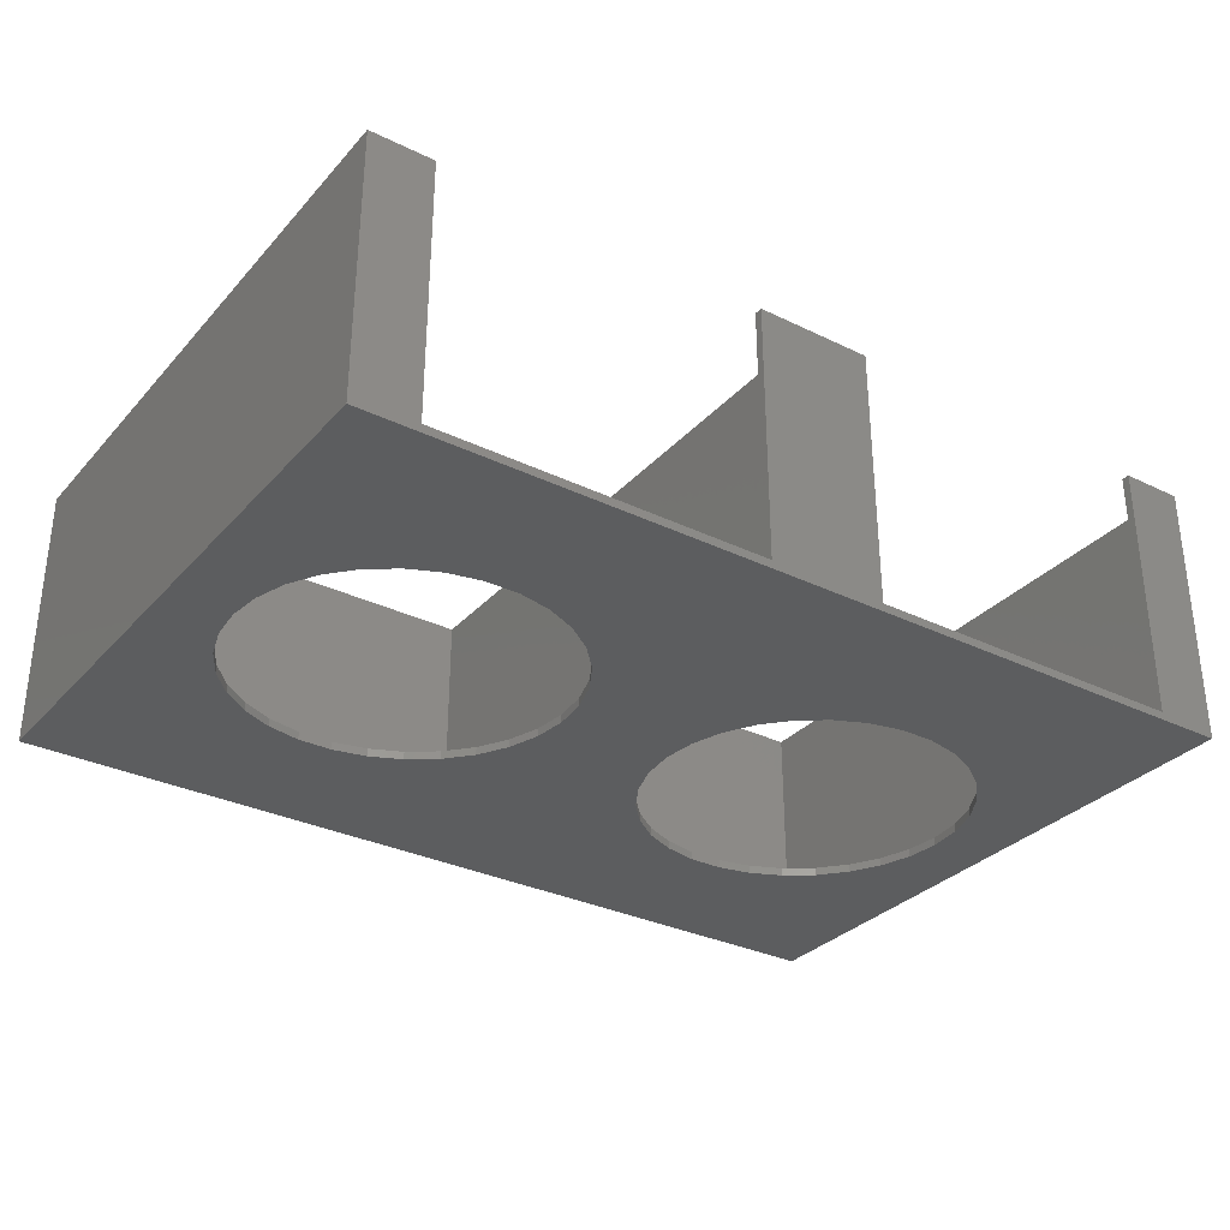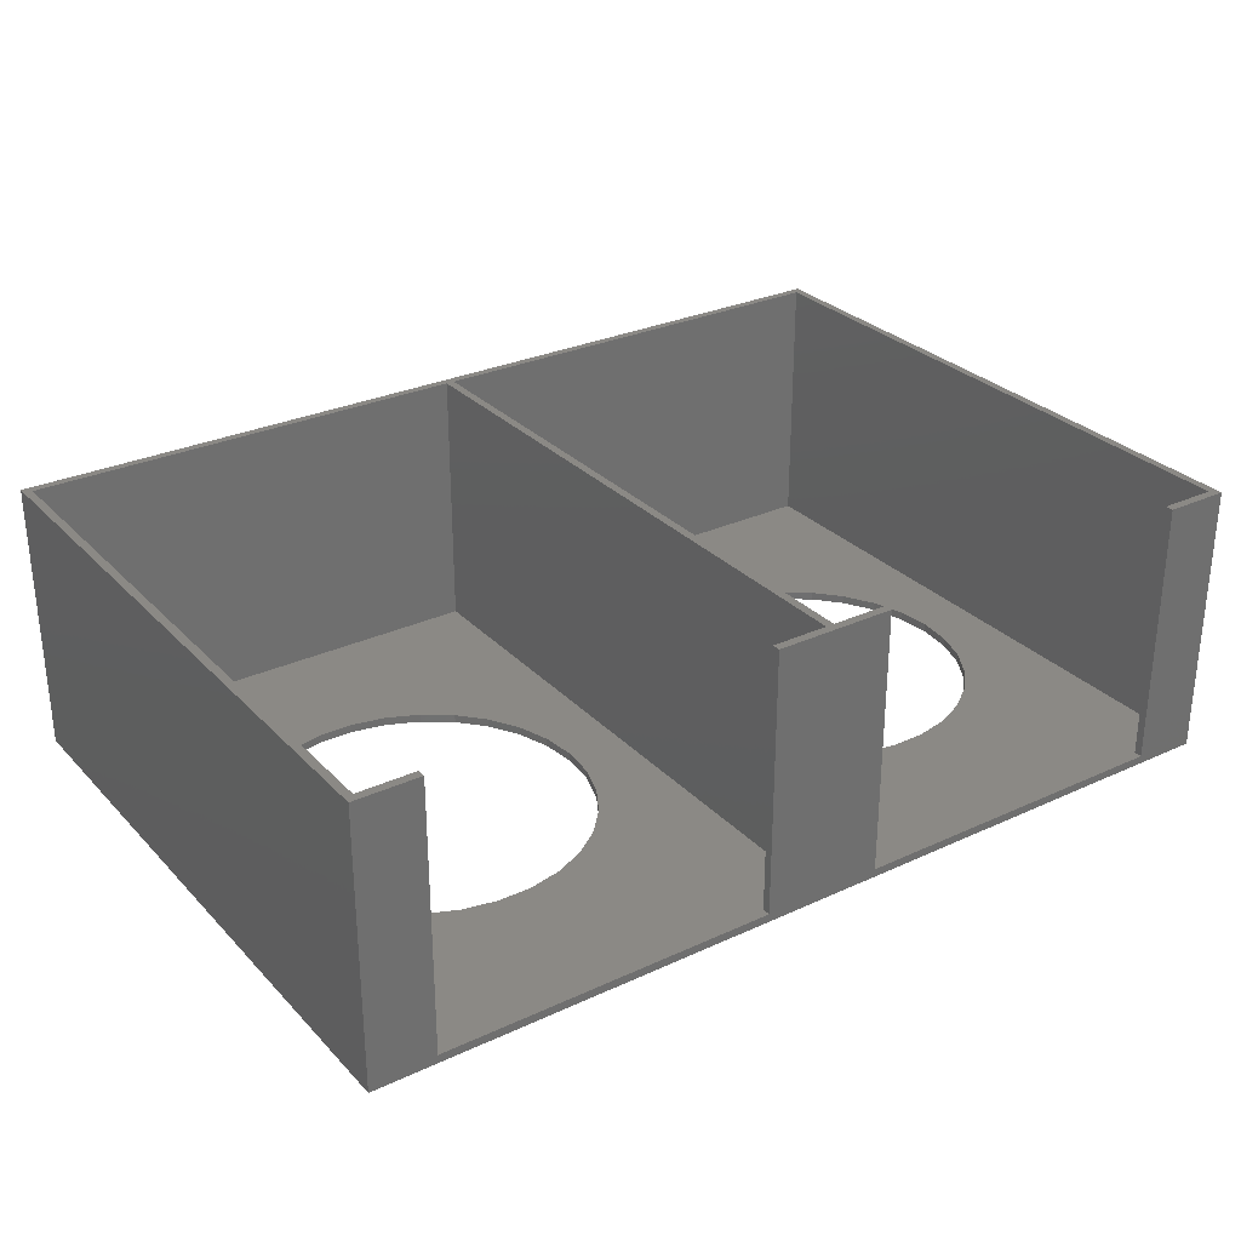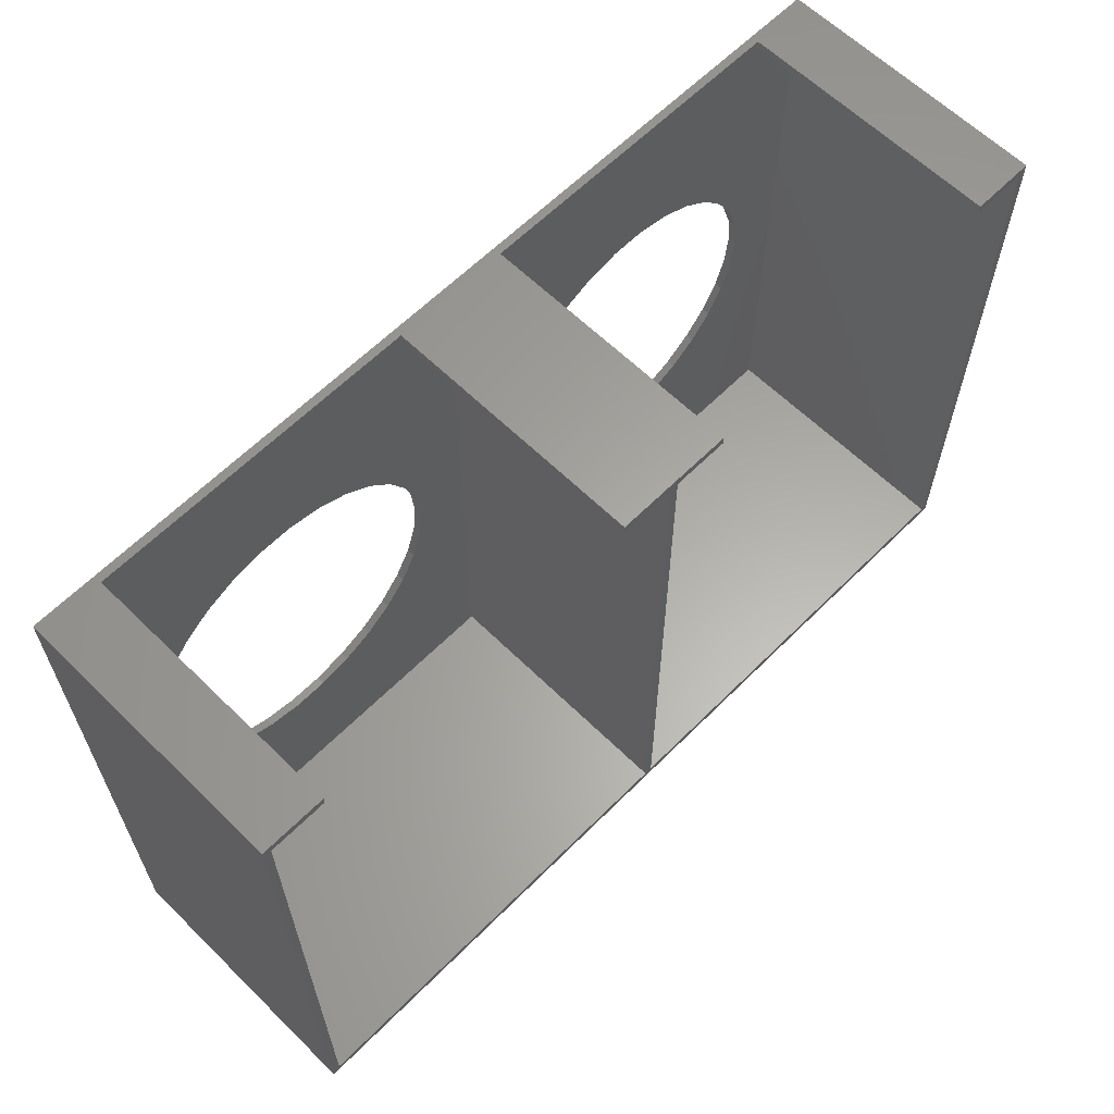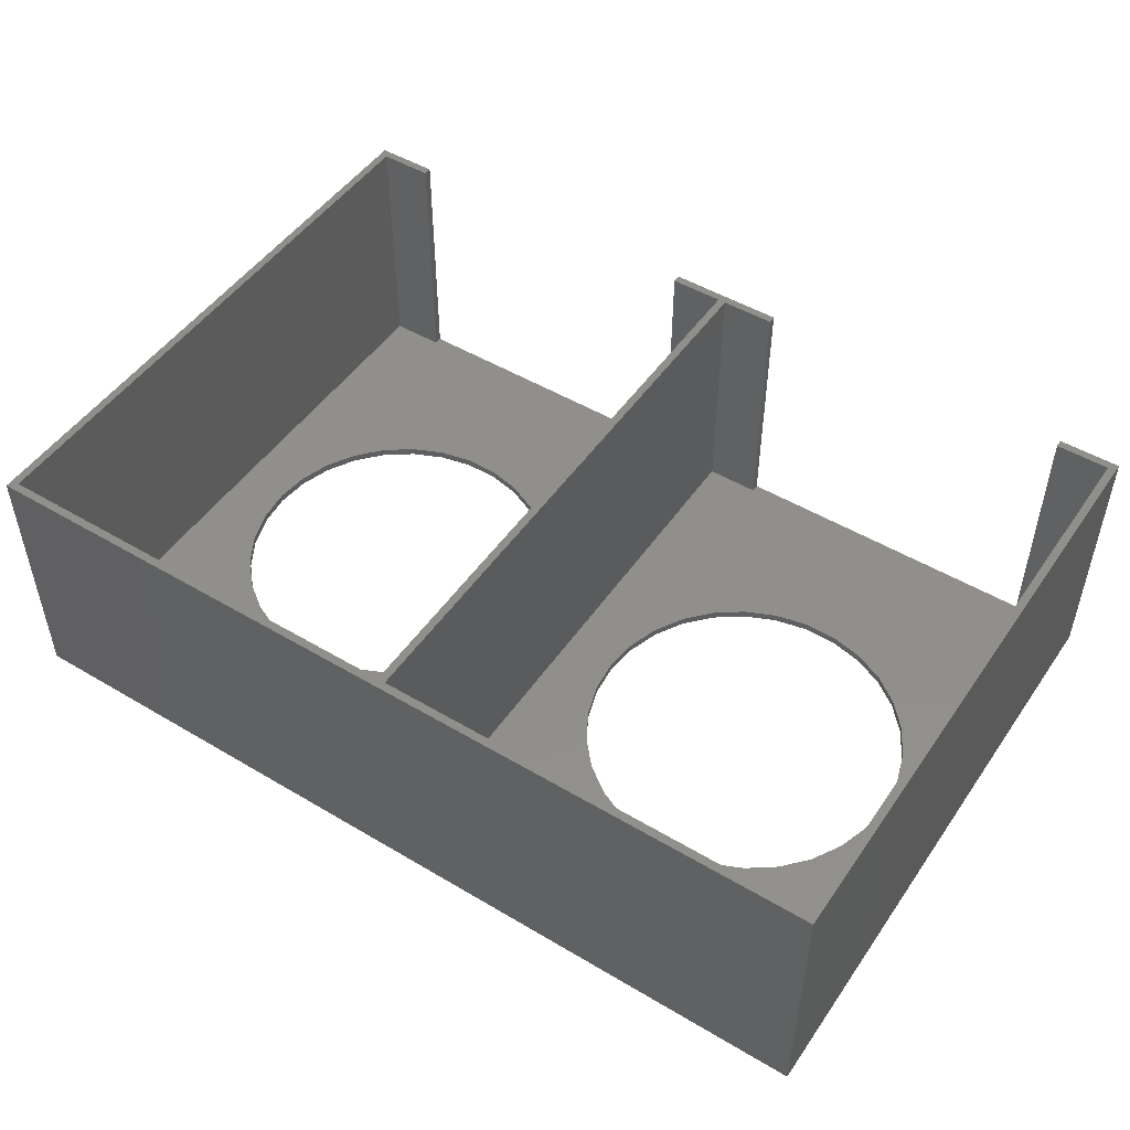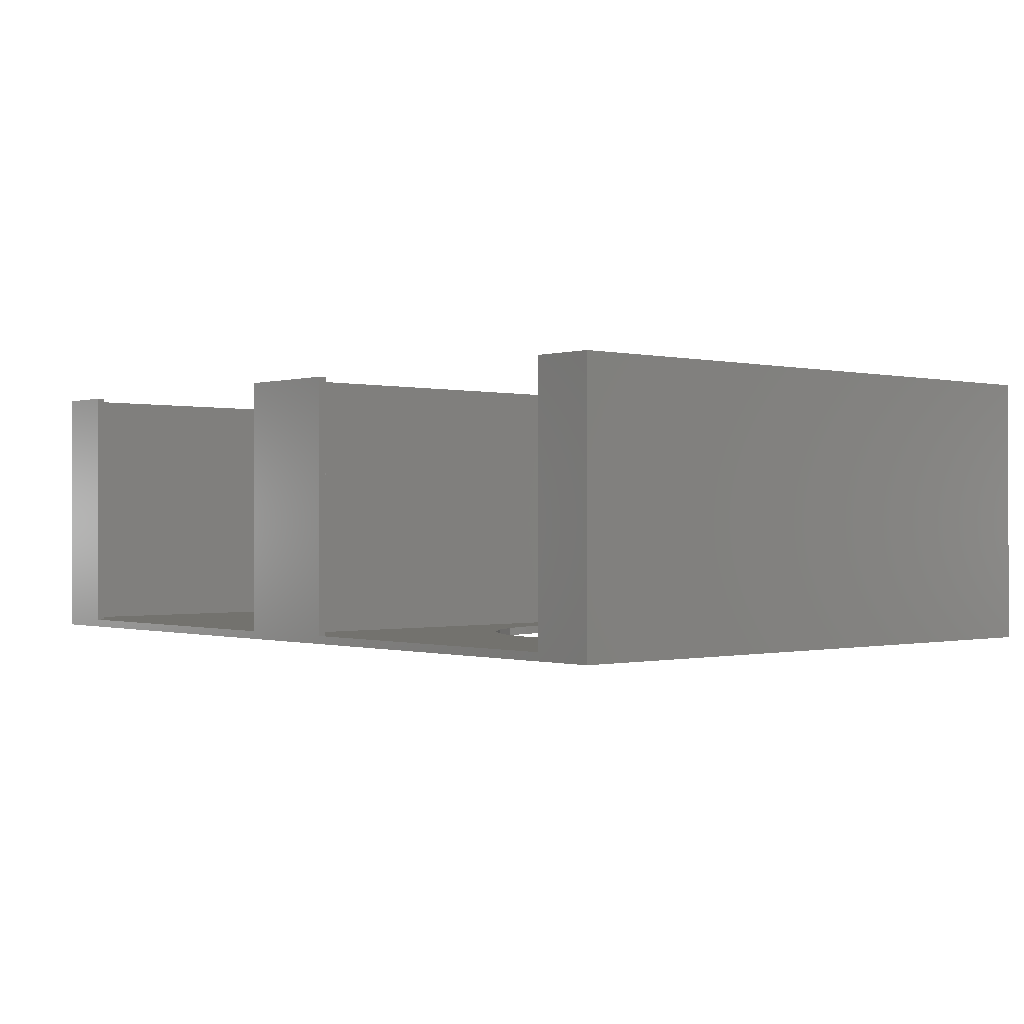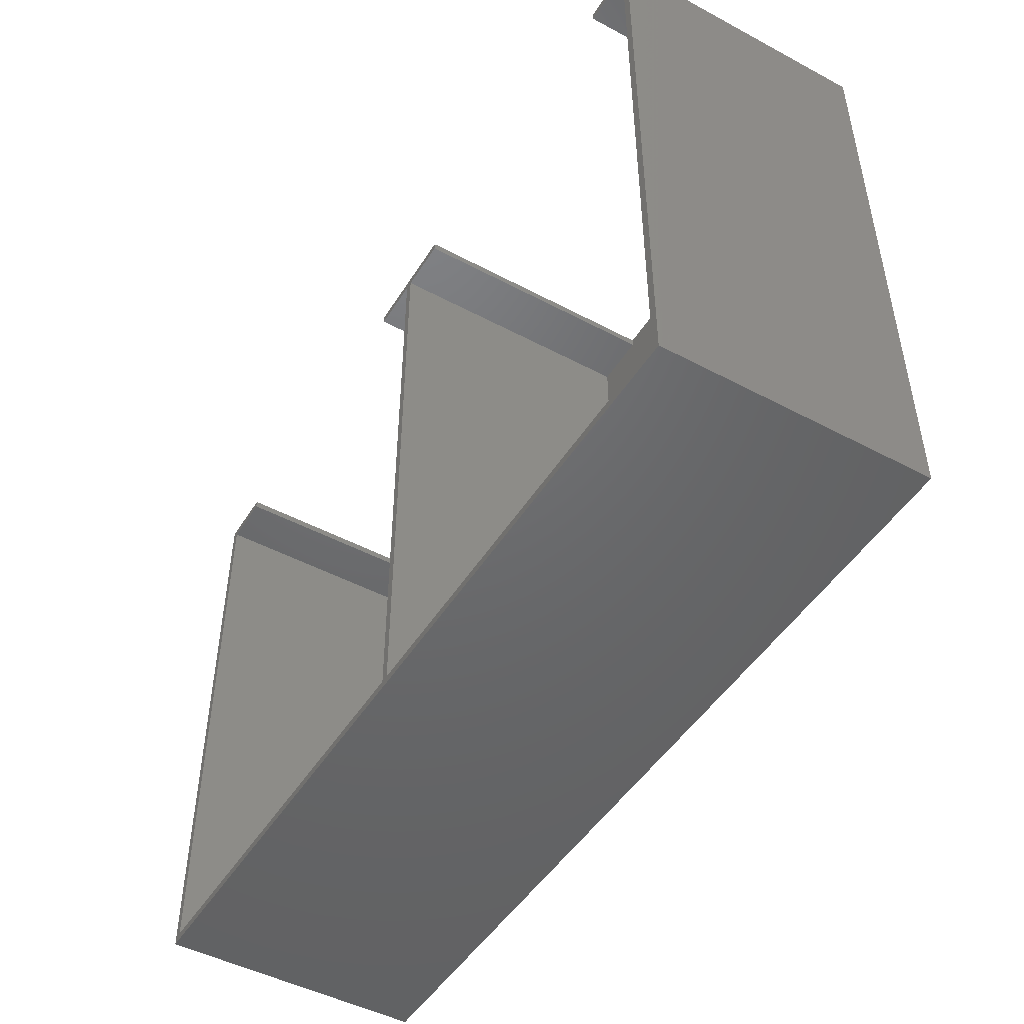
<metadata>
{"format":"stl","ext":"stl","renderer":"f3d","projection":"perspective","resolution":1024,"background":"white","views":[{"elev":-31.7,"azim":145.6,"up":"+Z"},{"elev":29.1,"azim":145.6,"up":"+Z"},{"elev":62.3,"azim":-45.3,"up":"+Y"},{"elev":49.4,"azim":33.3,"up":"+Z"},{"elev":-0.4,"azim":-131.4,"up":"+Z"},{"elev":-48.0,"azim":59.2,"up":"+Y"}]}
</metadata>
<code>
# stl→obj: 160 verts, 324 faces
v -33.7 -46.2 -20
v -33.7 46.2 20
v -33.7 46.2 -20
v -33.7 -46.2 20
v -24.38 46.2 20
v -32.5 45 20
v -24.38 45 20
v -32.5 -45 20
v 41.83 46.2 20
v 33.7 45 20
v 41.83 45 20
v 32.5 45 20
v 33.7 -45 20
v 24.38 46.2 20
v 24.38 45 20
v 99.9 46.2 20
v 98.7 45 20
v 99.9 -46.2 20
v 90.58 46.2 20
v 90.58 45 20
v 98.7 -45 20
v 32.5 -45 20
v 90.58 46.2 -18.8
v 99.9 46.2 -20
v 41.83 46.2 -18.8
v 24.38 46.2 -18.8
v -24.38 46.2 -18.8
v 99.9 -46.2 -20
v 90.58 0 -20
v 90.04 -5.068 -20
v 88.47 -9.914 -20
v 85.92 -14.33 -20
v 82.51 -18.11 -20
v 78.39 -21.11 -20
v 73.73 -23.18 -20
v 68.75 -24.24 -20
v 63.65 -24.24 -20
v 58.67 -23.18 -20
v 7.532 -23.18 -20
v 42.36 -5.068 -20
v 24.38 0 -20
v 41.83 0 -20
v 23.84 -5.068 -20
v 43.93 -9.914 -20
v 22.27 -9.914 -20
v 46.48 -14.33 -20
v 19.72 -14.33 -20
v 49.89 -18.11 -20
v 16.31 -18.11 -20
v 54.01 -21.11 -20
v 12.19 -21.11 -20
v 2.548 -24.24 -20
v -2.548 -24.24 -20
v -23.84 -5.068 -20
v -24.38 0 -20
v -22.27 -9.914 -20
v -19.72 -14.33 -20
v -16.31 -18.11 -20
v -12.19 -21.11 -20
v -7.532 -23.18 -20
v 90.04 5.068 -20
v 88.47 9.914 -20
v 85.92 14.33 -20
v 82.51 18.11 -20
v 78.39 21.11 -20
v 73.73 23.18 -20
v 68.75 24.24 -20
v 63.65 24.24 -20
v 58.67 23.18 -20
v 7.532 23.18 -20
v 54.01 21.11 -20
v 42.36 5.068 -20
v 23.84 5.068 -20
v 43.93 9.914 -20
v 22.27 9.914 -20
v 46.48 14.33 -20
v 19.72 14.33 -20
v 49.89 18.11 -20
v 16.31 18.11 -20
v 12.19 21.11 -20
v 2.548 24.24 -20
v -2.548 24.24 -20
v -7.532 23.18 -20
v -12.19 21.11 -20
v -16.31 18.11 -20
v -19.72 14.33 -20
v -22.27 9.914 -20
v -23.84 5.068 -20
v -32.5 45 -18.8
v -32.5 -45 -18.8
v 32.5 -45 -18.8
v 32.5 45 -18.8
v 16.31 18.11 -18.8
v 24.38 45 -18.8
v 24.38 0 -18.8
v 23.84 -5.068 -18.8
v 22.27 -9.914 -18.8
v 19.72 -14.33 -18.8
v 16.31 -18.11 -18.8
v 12.19 -21.11 -18.8
v 7.532 -23.18 -18.8
v 2.548 -24.24 -18.8
v -2.548 -24.24 -18.8
v -7.532 -23.18 -18.8
v -12.19 -21.11 -18.8
v -24.38 0 -18.8
v -16.31 -18.11 -18.8
v -19.72 -14.33 -18.8
v -22.27 -9.914 -18.8
v -23.84 -5.068 -18.8
v 2.548 24.24 -18.8
v 23.84 5.068 -18.8
v 22.27 9.914 -18.8
v 19.72 14.33 -18.8
v 12.19 21.11 -18.8
v 7.532 23.18 -18.8
v -2.548 24.24 -18.8
v -24.38 45 -18.8
v -7.532 23.18 -18.8
v -12.19 21.11 -18.8
v -16.31 18.11 -18.8
v -19.72 14.33 -18.8
v -22.27 9.914 -18.8
v -23.84 5.068 -18.8
v 33.7 45 -18.8
v 33.7 -45 -18.8
v 98.7 -45 -18.8
v 98.7 45 -18.8
v 82.51 18.11 -18.8
v 90.58 45 -18.8
v 90.58 0 -18.8
v 90.04 -5.068 -18.8
v 88.47 -9.914 -18.8
v 85.92 -14.33 -18.8
v 82.51 -18.11 -18.8
v 78.39 -21.11 -18.8
v 73.73 -23.18 -18.8
v 68.75 -24.24 -18.8
v 63.65 -24.24 -18.8
v 58.67 -23.18 -18.8
v 54.01 -21.11 -18.8
v 41.83 0 -18.8
v 49.89 -18.11 -18.8
v 46.48 -14.33 -18.8
v 43.93 -9.914 -18.8
v 42.36 -5.068 -18.8
v 68.75 24.24 -18.8
v 90.04 5.068 -18.8
v 88.47 9.914 -18.8
v 85.92 14.33 -18.8
v 78.39 21.11 -18.8
v 73.73 23.18 -18.8
v 63.65 24.24 -18.8
v 41.83 45 -18.8
v 58.67 23.18 -18.8
v 54.01 21.11 -18.8
v 49.89 18.11 -18.8
v 46.48 14.33 -18.8
v 43.93 9.914 -18.8
v 42.36 5.068 -18.8
f 1 2 3
f 2 1 4
f 5 6 7
f 6 2 8
f 2 6 5
f 9 10 11
f 10 12 13
f 9 12 10
f 14 12 9
f 12 14 15
f 16 17 18
f 19 17 16
f 17 19 20
f 21 18 17
f 13 18 21
f 22 13 12
f 22 18 13
f 4 22 8
f 22 4 18
f 4 8 2
f 16 23 19
f 24 25 23
f 25 24 26
f 3 26 24
f 24 23 16
f 25 14 9
f 14 25 26
f 27 2 5
f 27 3 2
f 26 3 27
f 28 29 24
f 28 30 29
f 28 31 30
f 28 32 31
f 28 33 32
f 28 34 33
f 28 35 34
f 28 36 35
f 28 37 36
f 28 38 37
f 39 38 28
f 40 41 42
f 43 40 44
f 45 44 46
f 47 46 48
f 49 48 50
f 40 43 41
f 38 39 50
f 44 45 43
f 46 47 45
f 48 49 47
f 50 51 49
f 50 39 51
f 1 39 28
f 39 1 52
f 52 1 53
f 54 1 55
f 56 1 54
f 57 1 56
f 58 1 57
f 59 1 58
f 60 1 59
f 53 1 60
f 61 24 29
f 62 24 61
f 63 24 62
f 64 24 63
f 65 24 64
f 66 24 65
f 67 24 66
f 68 24 67
f 69 24 68
f 70 69 71
f 41 72 42
f 73 72 41
f 72 73 74
f 75 74 73
f 74 75 76
f 77 76 75
f 76 77 78
f 79 78 77
f 78 79 71
f 80 71 79
f 70 71 80
f 69 70 24
f 3 70 81
f 3 81 82
f 3 82 83
f 3 55 1
f 70 3 24
f 84 3 83
f 85 3 84
f 86 3 85
f 87 3 86
f 88 3 87
f 55 3 88
f 1 18 4
f 18 1 28
f 8 89 6
f 89 8 90
f 91 12 92
f 12 91 22
f 93 92 94
f 92 95 91
f 96 91 95
f 97 91 96
f 98 91 97
f 99 91 98
f 100 91 99
f 101 91 100
f 102 91 101
f 103 91 102
f 90 103 104
f 90 104 105
f 90 106 89
f 103 90 91
f 107 90 105
f 108 90 107
f 109 90 108
f 110 90 109
f 106 90 110
f 111 94 26
f 92 112 95
f 92 113 112
f 92 114 113
f 92 93 114
f 94 115 93
f 94 116 115
f 94 111 116
f 26 117 111
f 27 117 26
f 118 117 27
f 117 118 119
f 119 118 120
f 120 118 121
f 89 121 118
f 121 89 122
f 122 89 123
f 123 89 124
f 124 89 106
f 91 8 22
f 8 91 90
f 94 12 15
f 12 94 92
f 89 7 6
f 7 89 118
f 75 114 77
f 114 75 113
f 77 93 79
f 93 77 114
f 83 117 119
f 117 83 82
f 123 86 122
f 86 123 87
f 43 95 41
f 95 43 96
f 80 93 115
f 93 80 79
f 82 111 117
f 111 82 81
f 70 115 116
f 115 70 80
f 106 88 124
f 88 106 55
f 122 85 121
f 85 122 86
f 84 119 120
f 119 84 83
f 85 120 121
f 120 85 84
f 41 112 73
f 112 41 95
f 59 107 105
f 107 59 58
f 108 56 109
f 56 108 57
f 49 100 99
f 100 49 51
f 73 113 75
f 113 73 112
f 81 116 111
f 116 81 70
f 124 87 123
f 87 124 88
f 47 97 45
f 97 47 98
f 52 103 102
f 103 52 53
f 110 55 106
f 55 110 54
f 107 57 108
f 57 107 58
f 39 102 101
f 102 39 52
f 51 101 100
f 101 51 39
f 45 96 43
f 96 45 97
f 53 104 103
f 104 53 60
f 109 54 110
f 54 109 56
f 49 98 47
f 98 49 99
f 60 105 104
f 105 60 59
f 7 27 5
f 27 7 118
f 94 14 26
f 14 94 15
f 18 24 16
f 24 18 28
f 13 125 10
f 125 13 126
f 127 17 128
f 17 127 21
f 129 128 130
f 128 131 127
f 132 127 131
f 133 127 132
f 134 127 133
f 135 127 134
f 136 127 135
f 137 127 136
f 138 127 137
f 139 127 138
f 126 139 140
f 126 140 141
f 126 142 125
f 139 126 127
f 143 126 141
f 144 126 143
f 145 126 144
f 146 126 145
f 142 126 146
f 147 130 23
f 128 148 131
f 128 149 148
f 128 150 149
f 128 129 150
f 130 151 129
f 130 152 151
f 130 147 152
f 23 153 147
f 25 153 23
f 154 153 25
f 153 154 155
f 155 154 156
f 156 154 157
f 125 157 154
f 157 125 158
f 158 125 159
f 159 125 160
f 160 125 142
f 127 13 21
f 13 127 126
f 130 17 20
f 17 130 128
f 125 11 10
f 11 125 154
f 62 150 63
f 150 62 149
f 63 129 64
f 129 63 150
f 69 153 155
f 153 69 68
f 159 76 158
f 76 159 74
f 30 131 29
f 131 30 132
f 65 129 151
f 129 65 64
f 68 147 153
f 147 68 67
f 66 151 152
f 151 66 65
f 142 72 160
f 72 142 42
f 158 78 157
f 78 158 76
f 71 155 156
f 155 71 69
f 78 156 157
f 156 78 71
f 29 148 61
f 148 29 131
f 50 143 141
f 143 50 48
f 144 44 145
f 44 144 46
f 33 136 135
f 136 33 34
f 61 149 62
f 149 61 148
f 67 152 147
f 152 67 66
f 160 74 159
f 74 160 72
f 32 133 31
f 133 32 134
f 36 139 138
f 139 36 37
f 146 42 142
f 42 146 40
f 143 46 144
f 46 143 48
f 35 138 137
f 138 35 36
f 34 137 136
f 137 34 35
f 31 132 30
f 132 31 133
f 37 140 139
f 140 37 38
f 145 40 146
f 40 145 44
f 33 134 32
f 134 33 135
f 38 141 140
f 141 38 50
f 11 25 9
f 25 11 154
f 130 19 23
f 19 130 20

</code>
